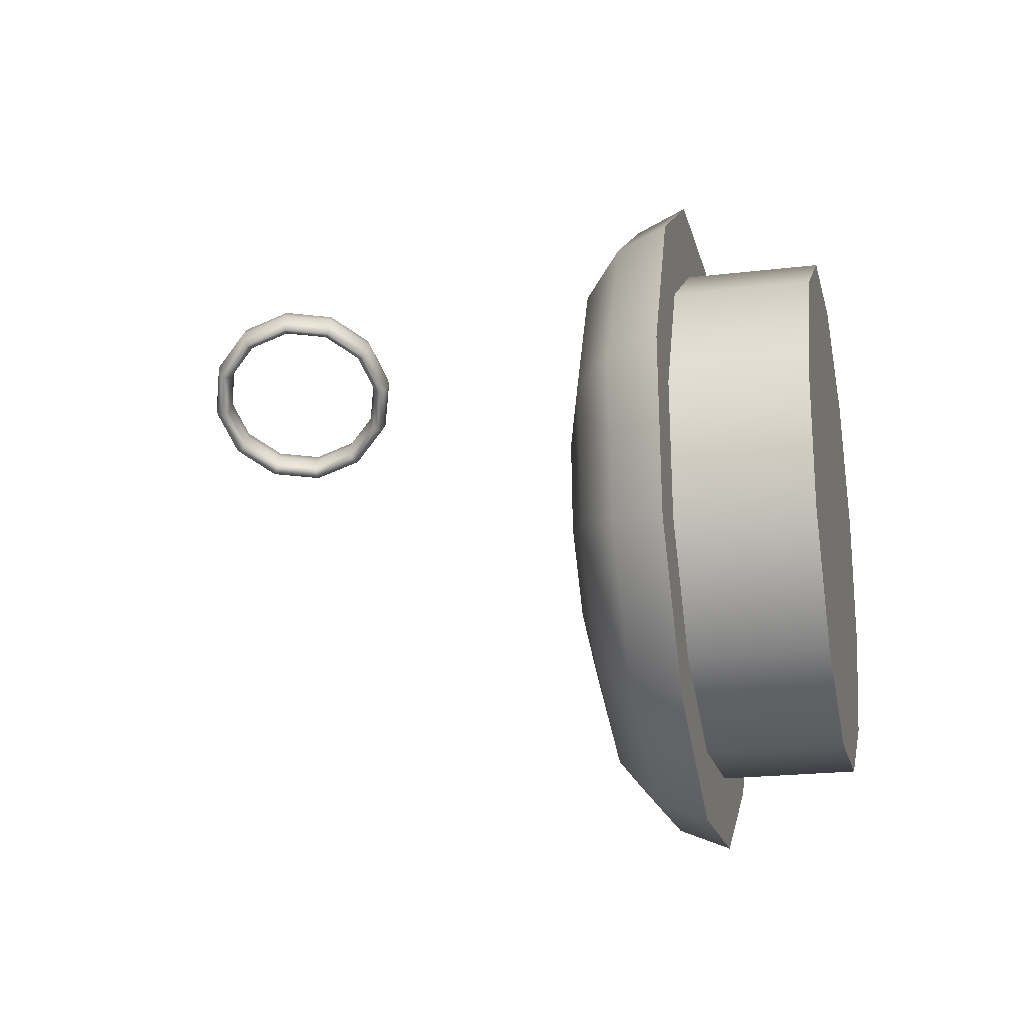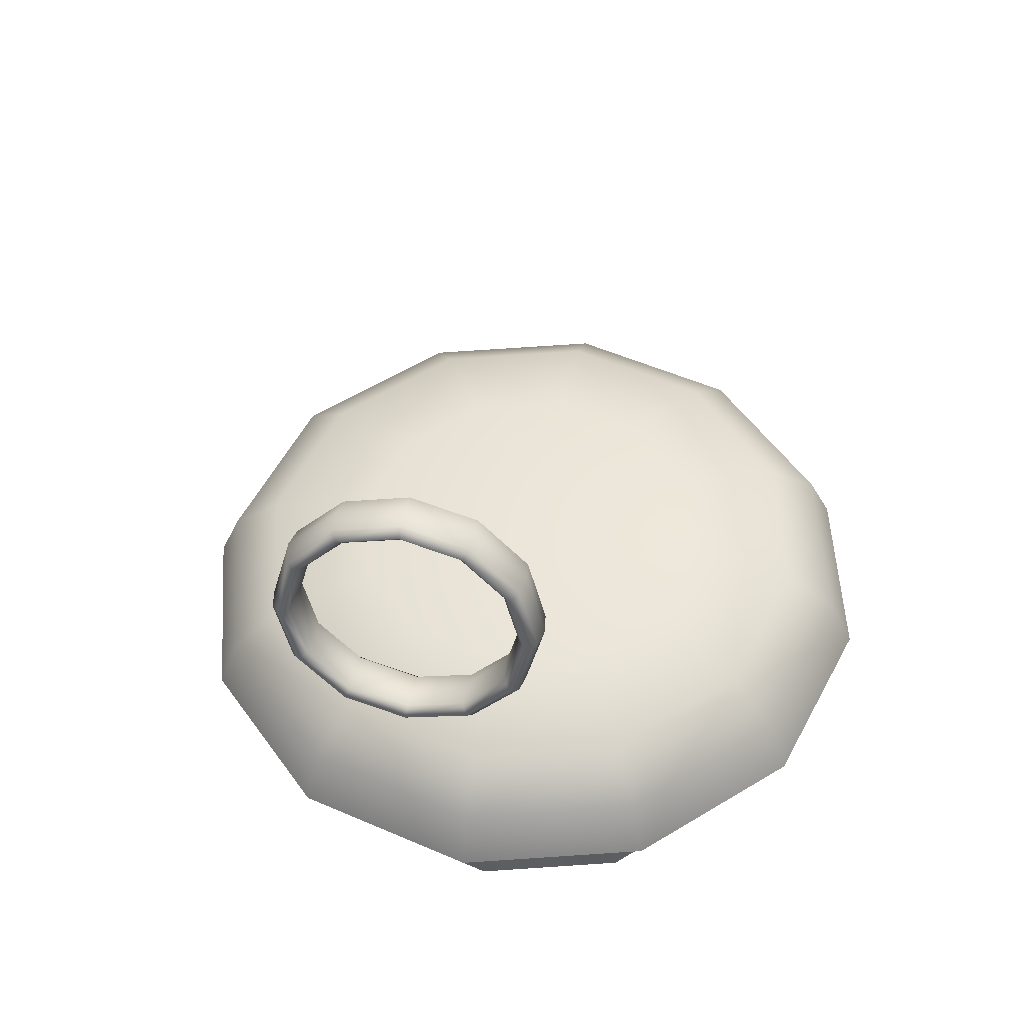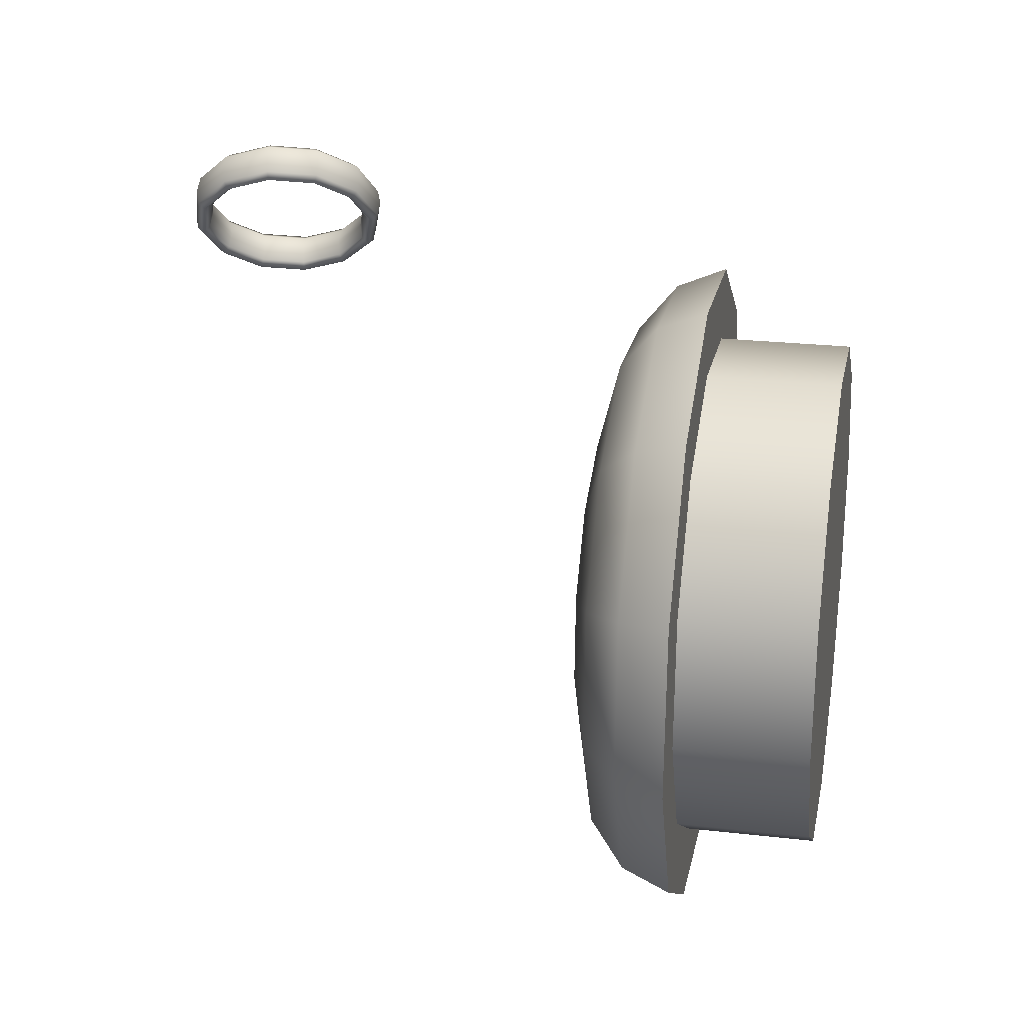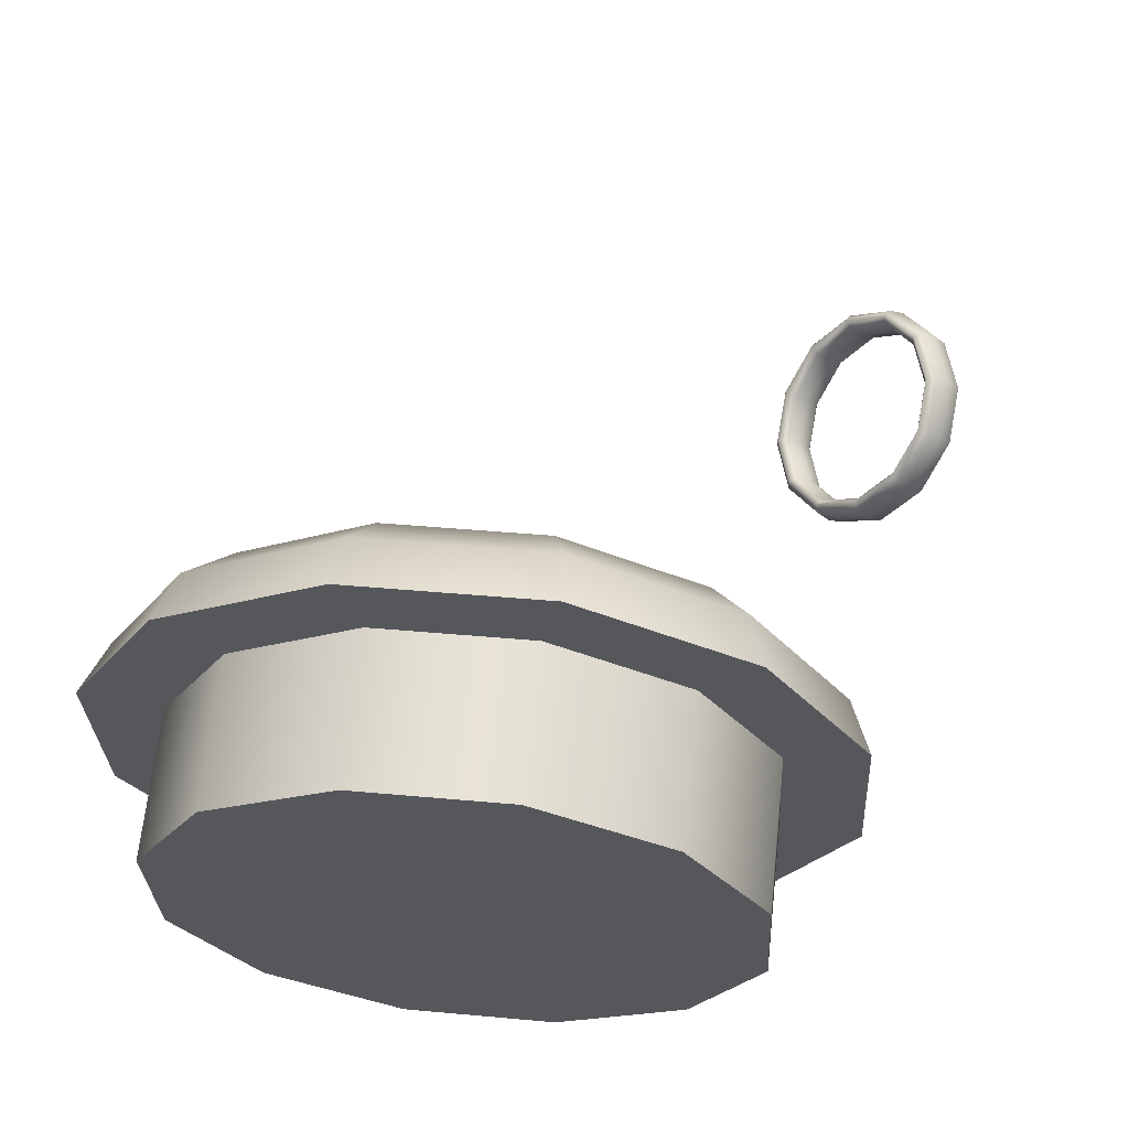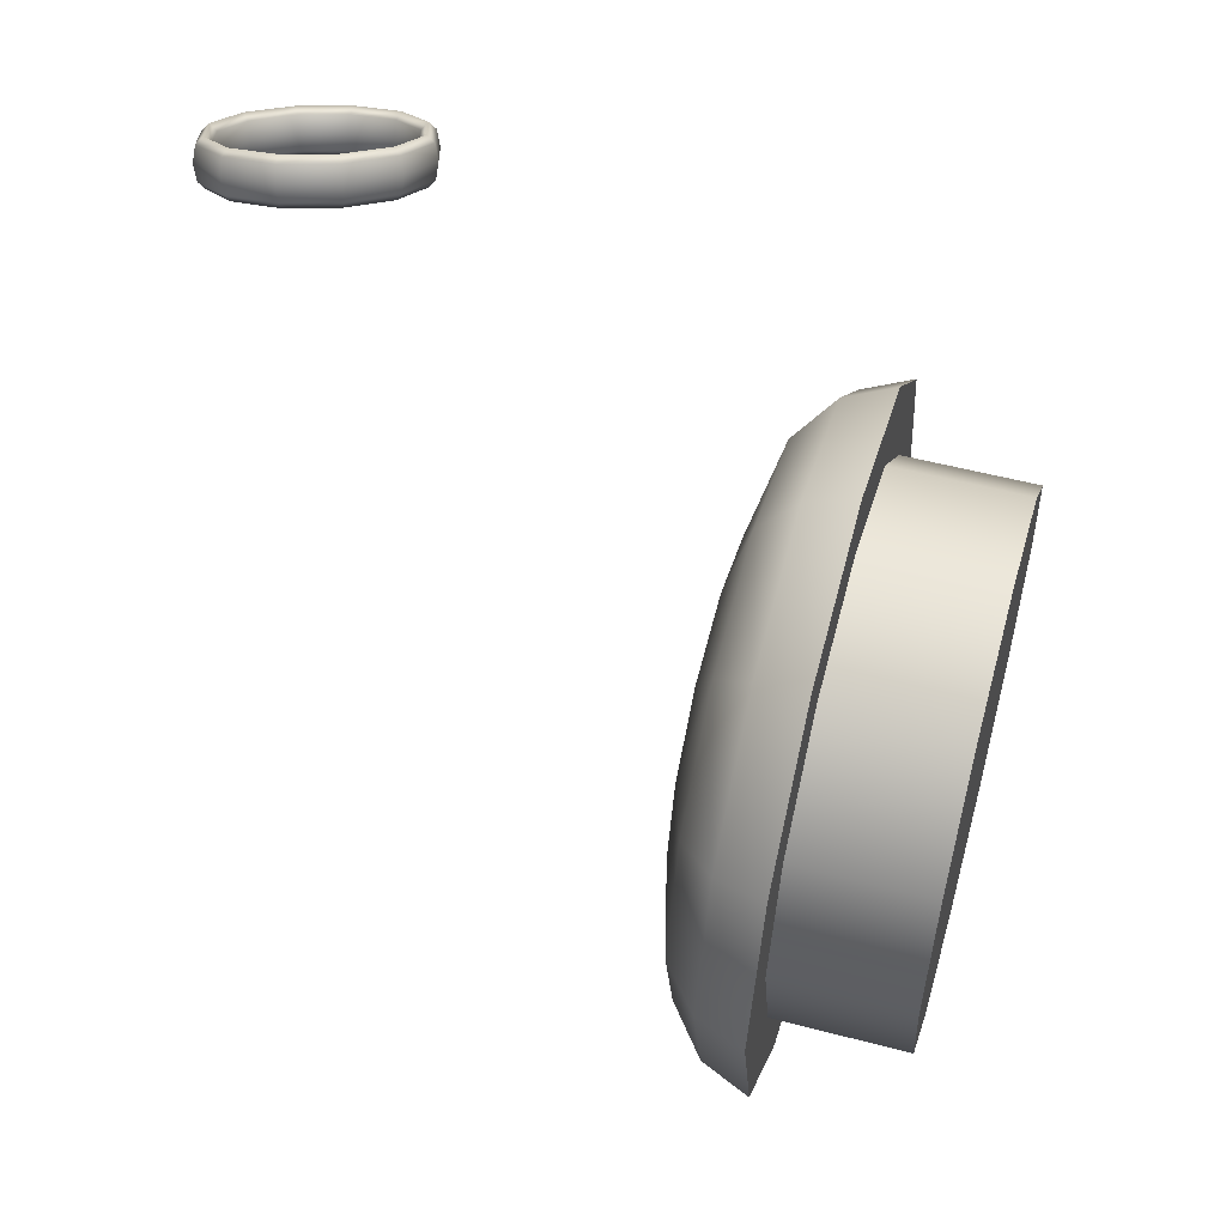
<metadata>
{"format":"obj","ext":"obj","renderer":"f3d","projection":"perspective","resolution":1024,"background":"white","views":[{"elev":-63.3,"azim":99.1,"up":"+Y"},{"elev":43.0,"azim":-168.3,"up":"+Z"},{"elev":-24.8,"azim":97.2,"up":"+Y"},{"elev":-21.3,"azim":47.9,"up":"+Z"},{"elev":22.2,"azim":103.3,"up":"+Y"}]}
</metadata>
<code>
o Sink_11_Sink_11_0_GeomSubset_1
v -0.3219 0.2395 -0.06555
v -0.3274 0.2395 -0.0562
v -0.3232 0.2437 -0.0562
v -0.0022 0.2437 -0.0562
v -0.3274 -0.1637 -0.0562
v -0.3232 0.2437 0.06835
v -0.3274 0.2395 0.06835
v -0.3157 0.2364 0.07893
v -0.3019 0.2139 0.01366
v -0.2978 0.2122 0.007814
v -0.2971 0.2186 0.01315
v -0.2948 0.2152 0.007328
v -0.3201 0.2314 0.07892
v -0.2969 0.2189 0.07325
v -0.3001 0.2213 0.07893
v -0.3019 0.2139 0.07325
v -0.3058 0.2155 0.07893
v -0.0022 0.2437 0.06835
v -0.0022 0.2395 -0.06555
v -0.3222 -0.1637 -0.06555
v -0.0022 0.2189 0.01259
v -0.0022 0.2103 0.008119
v -0.3274 -0.1637 0.06833
v -0.3019 -0.1636 0.07493
v -0.3201 -0.1639 0.07889
v -0.3048 -0.1637 0.07878
v -0.0022 0.2153 0.007221
v -0.0022 0.2364 0.07893
v -0.0022 0.2189 0.07325
v -0.3223 -0.1987 -0.06555
v 0.3175 0.2395 -0.06555
v -0.3274 -0.1987 -0.0562
v -0.301 -0.1645 0.07117
v -0.318 -0.2066 -0.0562
v 0.3188 0.2437 -0.0562
v -0.3181 -0.2066 0.06835
v -0.0022 -0.1987 -0.06555
v -0.0022 -0.1645 0.07114
v -0.3274 -0.1987 0.06835
v 0.2904 0.2152 0.00729
v -0.3201 -0.1953 0.07893
v 0.2925 0.2189 0.07325
v -0.3019 -0.18 0.07893
v 0.3113 0.2364 0.07893
v -0.3154 -0.1993 0.07893
v -0.0022 -0.2066 -0.0562
v -0.0022 -0.1637 -0.06555
v 0.3188 0.2437 0.06835
v 0.2927 0.2186 0.01315
v 0.323 0.2395 -0.0562
v 0.2935 0.2108 0.00801
v 0.3178 -0.1637 -0.06555
v -0.0022 -0.18 0.07893
v -0.0022 -0.2088 0.06827
v 0.2975 0.2139 0.01366
v 0.2975 0.2139 0.07325
v 0.323 0.2395 0.06835
v 0.2957 0.2213 0.07893
v 0.3157 0.2314 0.07892
v 0.3014 0.2155 0.07893
v -0.0022 -0.2015 0.07893
v 0.3179 -0.1987 -0.06555
v 0.3136 -0.2066 -0.0562
v 0.2975 -0.1636 0.07493
v 0.323 -0.1637 -0.0562
v 0.3004 -0.1637 0.07878
v 0.323 -0.1637 0.06833
v 0.2966 -0.1646 0.07112
v 0.3157 -0.1639 0.07889
v 0.3137 -0.2066 0.06835
v 0.311 -0.1993 0.07893
v 0.323 -0.1987 -0.0562
v 0.2975 -0.18 0.07893
v 0.323 -0.1987 0.06835
v 0.3157 -0.1953 0.07893
v -0.0022 0.2213 0.07893
v -0.0022 0.1111 -0.06555
v -0.01862 0.1958 0.0113
v -0.02885 0.1851 0.01279
v -0.0022 0.2009 0.009458
v -0.03179 0.1694 0.01497
v 0.01418 0.1958 0.01131
v -0.02715 0.1532 0.01723
v 0.02443 0.1851 0.01279
v -0.01841 0.1432 0.01862
v 0.02739 0.1694 0.01497
v -0.0022 0.1395 0.01947
v 0.02275 0.1532 0.01723
v 0.01401 0.1432 0.01862
v -0.322 0.1111 -0.06555
v -0.3274 0.1111 -0.0562
v -0.3274 0.1111 0.06834
v -0.3201 0.1111 0.07891
v -0.3055 0.1111 0.07889
v -0.3019 0.1111 0.07371
v 0.2975 0.1111 0.07371
v 0.3011 0.1111 0.07889
v 0.3157 0.1111 0.07891
v 0.323 0.1111 0.06834
v 0.323 0.1111 -0.0562
v 0.3176 0.1111 -0.06555
v -0.3019 0.1111 0.03035
v -0.2987 0.1111 0.02482
v 0.2943 0.1111 0.02477
v 0.2975 0.1111 0.03035
v -0.1606 0.1243 0.02258
v -0.1597 0.1732 0.01436
v -0.1608 0.04052 0.03667
v 0.1562 0.1242 0.02258
v 0.1553 0.1727 0.01443
v 0.1564 0.04047 0.03666
v -0.01358 0.1879 0.002138
v -0.02066 0.1805 0.003167
v -0.002201 0.1914 0.000861
v -0.0227 0.1697 0.004682
v 0.009146 0.1879 0.00214
v -0.01948 0.1584 0.006244
v 0.01624 0.1805 0.003167
v -0.01343 0.1515 0.00721
v 0.01829 0.1697 0.00468
v -0.002201 0.1489 0.007793
v 0.01508 0.1584 0.006241
v 0.009029 0.1515 0.007209
v -0.002203 0.1698 0.004584
v 0.02476 0.1864 0.01585
v 0.01341 0.1976 0.01424
v -0.002108 0.2017 0.01365
v -0.01762 0.1976 0.01424
v -0.02898 0.1864 0.01585
v -0.03314 0.171 0.01804
v -0.02898 0.1556 0.02024
v -0.01762 0.1444 0.02185
v -0.002108 0.1403 0.02244
v 0.01341 0.1444 0.02185
v 0.02476 0.1556 0.02024
v 0.02892 0.171 0.01804
v 0.02309 0.1861 0.02054
v 0.01244 0.1966 0.01903
v -0.002108 0.2005 0.01848
v -0.01666 0.1966 0.01903
v -0.02731 0.1861 0.02054
v -0.03121 0.1717 0.0226
v -0.02731 0.1573 0.02466
v -0.01666 0.1467 0.02616
v -0.002108 0.1428 0.02671
v 0.01244 0.1467 0.02616
v 0.02309 0.1573 0.02466
v 0.02699 0.1717 0.0226
v -0.002108 0.1725 0.02832
v 0.01935 0.1844 0.02428
v 0.01142 0.1802 0.02721
v 0.005703 0.1859 0.0264
v 0.01028 0.1934 0.02299
v -0.002108 0.1879 0.02611
v -0.002108 0.1967 0.02252
v -0.00992 0.1859 0.0264
v -0.0145 0.1934 0.02299
v -0.01564 0.1802 0.02721
v -0.02356 0.1844 0.02428
v -0.01773 0.1725 0.02832
v -0.02688 0.1721 0.02603
v -0.01564 0.1647 0.02942
v -0.02356 0.1599 0.02778
v -0.00992 0.1591 0.03023
v -0.0145 0.1509 0.02907
v -0.002108 0.157 0.03053
v -0.002108 0.1476 0.02954
v 0.005703 0.1591 0.03023
v 0.01028 0.1509 0.02907
v 0.01142 0.1647 0.02942
v 0.01935 0.1599 0.02778
v 0.01351 0.1725 0.02832
v 0.02267 0.1721 0.02603
v 0.01894 0.183 0.01632
v 0.01004 0.1918 0.01507
v -0.002108 0.1951 0.0146
v -0.01426 0.1918 0.01507
v -0.02316 0.183 0.01632
v -0.02641 0.171 0.01804
v -0.02316 0.159 0.01977
v -0.01426 0.1502 0.02102
v -0.002108 0.1469 0.02149
v 0.01004 0.1502 0.02102
v 0.01894 0.159 0.01977
v 0.0222 0.171 0.01804
v 0.01894 0.1813 0.004093
v 0.01004 0.1901 0.002834
v -0.002108 0.1693 0.005813
v -0.002108 0.1933 0.002373
v -0.01426 0.1901 0.002834
v -0.02316 0.1813 0.004093
v -0.02641 0.1693 0.005813
v -0.02316 0.1572 0.007532
v -0.01426 0.1484 0.008791
v -0.002108 0.1452 0.009252
v 0.01004 0.1484 0.008791
v 0.01894 0.1572 0.007532
v 0.0222 0.1693 0.005813
v 0.005007 0.2178 0.06583
v 0.00196 0.2178 0.06887
v -0.002201 0.2178 0.06999
v -0.006363 0.2178 0.06887
v -0.009409 0.2178 0.06583
v -0.01052 0.2178 0.06166
v -0.009409 0.2178 0.0575
v -0.006363 0.2178 0.05446
v -0.002201 0.2178 0.05334
v 0.00196 0.2178 0.05446
v 0.005007 0.2178 0.0575
v 0.006122 0.2178 0.06166
v 0.005241 0.2163 0.06596
v 0.002096 0.2163 0.06911
v -0.002201 0.2163 0.07026
v -0.006498 0.2163 0.06911
v -0.009644 0.2163 0.06596
v -0.0108 0.2163 0.06166
v -0.009644 0.2163 0.05737
v -0.006498 0.2163 0.05422
v -0.002201 0.2163 0.05307
v 0.002096 0.2163 0.05422
v 0.005241 0.2163 0.05737
v 0.006392 0.2163 0.06166
v 0.005808 0.2157 0.06629
v 0.002422 0.2157 0.06967
v -0.002201 0.2157 0.07091
v -0.006825 0.2157 0.06967
v -0.01021 0.2157 0.06629
v -0.01145 0.2157 0.06166
v -0.01021 0.2157 0.05704
v -0.006825 0.2157 0.05366
v -0.002201 0.2157 0.05242
v 0.002422 0.2157 0.05366
v 0.005808 0.2157 0.05704
v 0.007047 0.2157 0.06166
v 0.006374 0.2163 0.06662
v 0.00275 0.2163 0.07024
v -0.002201 0.2163 0.07157
v -0.007152 0.2163 0.07024
v -0.01078 0.2163 0.06662
v -0.0121 0.2163 0.06166
v -0.01078 0.2163 0.05671
v -0.007152 0.2163 0.05309
v -0.002201 0.2163 0.05176
v 0.00275 0.2163 0.05309
v 0.006374 0.2163 0.05671
v 0.0077 0.2163 0.06166
v 0.006608 0.2178 0.06675
v 0.002885 0.2178 0.07047
v -0.002201 0.2178 0.07184
v -0.007287 0.2178 0.07047
v -0.01101 0.2178 0.06675
v -0.01237 0.2178 0.06166
v -0.01101 0.2178 0.05658
v -0.007287 0.2178 0.05286
v -0.002201 0.2178 0.05149
v 0.002885 0.2178 0.05286
v 0.006608 0.2178 0.05658
v 0.007971 0.2178 0.06166
v 0.006374 0.2193 0.06662
v 0.00275 0.2193 0.07024
v -0.002201 0.2193 0.07157
v -0.007152 0.2193 0.07024
v -0.01078 0.2193 0.06662
v -0.0121 0.2193 0.06166
v -0.01078 0.2193 0.05671
v -0.007152 0.2193 0.05309
v -0.002201 0.2193 0.05176
v 0.00275 0.2193 0.05309
v 0.006374 0.2193 0.05671
v 0.0077 0.2193 0.06166
v 0.005808 0.22 0.06629
v 0.002422 0.22 0.06967
v -0.002201 0.22 0.07091
v -0.006825 0.22 0.06967
v -0.01021 0.22 0.06629
v -0.01145 0.22 0.06166
v -0.01021 0.22 0.05704
v -0.006825 0.22 0.05366
v -0.002201 0.22 0.05242
v 0.002422 0.22 0.05366
v 0.005808 0.22 0.05704
v 0.007047 0.22 0.06166
v 0.005241 0.2193 0.06596
v 0.002096 0.2193 0.06911
v -0.002201 0.2193 0.07026
v -0.006498 0.2193 0.06911
v -0.009644 0.2193 0.06596
v -0.0108 0.2193 0.06166
v -0.009644 0.2193 0.05737
v -0.006498 0.2193 0.05422
v -0.002201 0.2193 0.05307
v 0.002096 0.2193 0.05422
v 0.005241 0.2193 0.05737
v 0.006392 0.2193 0.06166
v 0.005413 0.2165 0.06606
v 0.002195 0.2165 0.06928
v -0.002201 0.2165 0.07046
v -0.006598 0.2165 0.06928
v -0.009816 0.2165 0.06606
v -0.01099 0.2165 0.06166
v -0.009816 0.2165 0.05727
v -0.006598 0.2165 0.05405
v -0.002201 0.2165 0.05287
v 0.002195 0.2165 0.05405
v 0.005413 0.2165 0.05727
v 0.006591 0.2165 0.06166
v -0.002201 0.2165 0.06166
f 125 126 138 137
f 126 127 139 138
f 127 128 140 139
f 128 129 141 140
f 129 130 142 141
f 130 131 143 142
f 131 132 144 143
f 132 133 145 144
f 133 134 146 145
f 134 135 147 146
f 135 136 148 147
f 136 125 137 148
f 187 186 188 189
f 190 189 188 191
f 192 191 188 193
f 194 193 188 195
f 196 195 188 197
f 198 197 188 186
f 150 151 172 173
f 151 150 153 152
f 152 153 155 154
f 154 155 157 156
f 156 157 159 158
f 158 159 161 160
f 160 161 163 162
f 162 163 165 164
f 164 165 167 166
f 166 167 169 168
f 168 169 171 170
f 170 171 173 172
f 149 151 152 154
f 149 154 156 158
f 149 158 160 162
f 149 162 164 166
f 149 166 168 170
f 149 170 172 151
f 137 138 153 150
f 138 139 155 153
f 139 140 157 155
f 140 141 159 157
f 141 142 161 159
f 142 143 163 161
f 143 144 165 163
f 144 145 167 165
f 145 146 169 167
f 146 147 171 169
f 147 148 173 171
f 148 137 150 173
f 126 125 174 175
f 127 126 175 176
f 128 127 176 177
f 129 128 177 178
f 130 129 178 179
f 131 130 179 180
f 132 131 180 181
f 133 132 181 182
f 134 133 182 183
f 135 134 183 184
f 136 135 184 185
f 125 136 185 174
f 175 174 186 187
f 176 175 187 189
f 177 176 189 190
f 178 177 190 191
f 179 178 191 192
f 180 179 192 193
f 181 180 193 194
f 182 181 194 195
f 183 182 195 196
f 184 183 196 197
f 185 184 197 198
f 174 185 198 186
f 200 199 211 212
f 201 200 212 213
f 202 201 213 214
f 203 202 214 215
f 204 203 215 216
f 205 204 216 217
f 206 205 217 218
f 207 206 218 219
f 208 207 219 220
f 209 208 220 221
f 210 209 221 222
f 199 210 222 211
f 212 211 223 224
f 213 212 224 225
f 214 213 225 226
f 215 214 226 227
f 216 215 227 228
f 217 216 228 229
f 218 217 229 230
f 219 218 230 231
f 220 219 231 232
f 221 220 232 233
f 222 221 233 234
f 211 222 234 223
f 224 223 235 236
f 225 224 236 237
f 226 225 237 238
f 227 226 238 239
f 228 227 239 240
f 229 228 240 241
f 230 229 241 242
f 231 230 242 243
f 232 231 243 244
f 233 232 244 245
f 234 233 245 246
f 223 234 246 235
f 236 235 247 248
f 237 236 248 249
f 238 237 249 250
f 239 238 250 251
f 240 239 251 252
f 241 240 252 253
f 242 241 253 254
f 243 242 254 255
f 244 243 255 256
f 245 244 256 257
f 246 245 257 258
f 235 246 258 247
f 248 247 259 260
f 249 248 260 261
f 250 249 261 262
f 251 250 262 263
f 252 251 263 264
f 253 252 264 265
f 254 253 265 266
f 255 254 266 267
f 256 255 267 268
f 257 256 268 269
f 258 257 269 270
f 247 258 270 259
f 260 259 271 272
f 261 260 272 273
f 262 261 273 274
f 263 262 274 275
f 264 263 275 276
f 265 264 276 277
f 266 265 277 278
f 267 266 278 279
f 268 267 279 280
f 269 268 280 281
f 270 269 281 282
f 259 270 282 271
f 272 271 283 284
f 273 272 284 285
f 274 273 285 286
f 275 274 286 287
f 276 275 287 288
f 277 276 288 289
f 278 277 289 290
f 279 278 290 291
f 280 279 291 292
f 281 280 292 293
f 282 281 293 294
f 271 282 294 283
f 284 283 199 200
f 285 284 200 201
f 286 285 201 202
f 287 286 202 203
f 288 287 203 204
f 289 288 204 205
f 290 289 205 206
f 291 290 206 207
f 292 291 207 208
f 293 292 208 209
f 294 293 209 210
f 283 294 210 199

</code>
